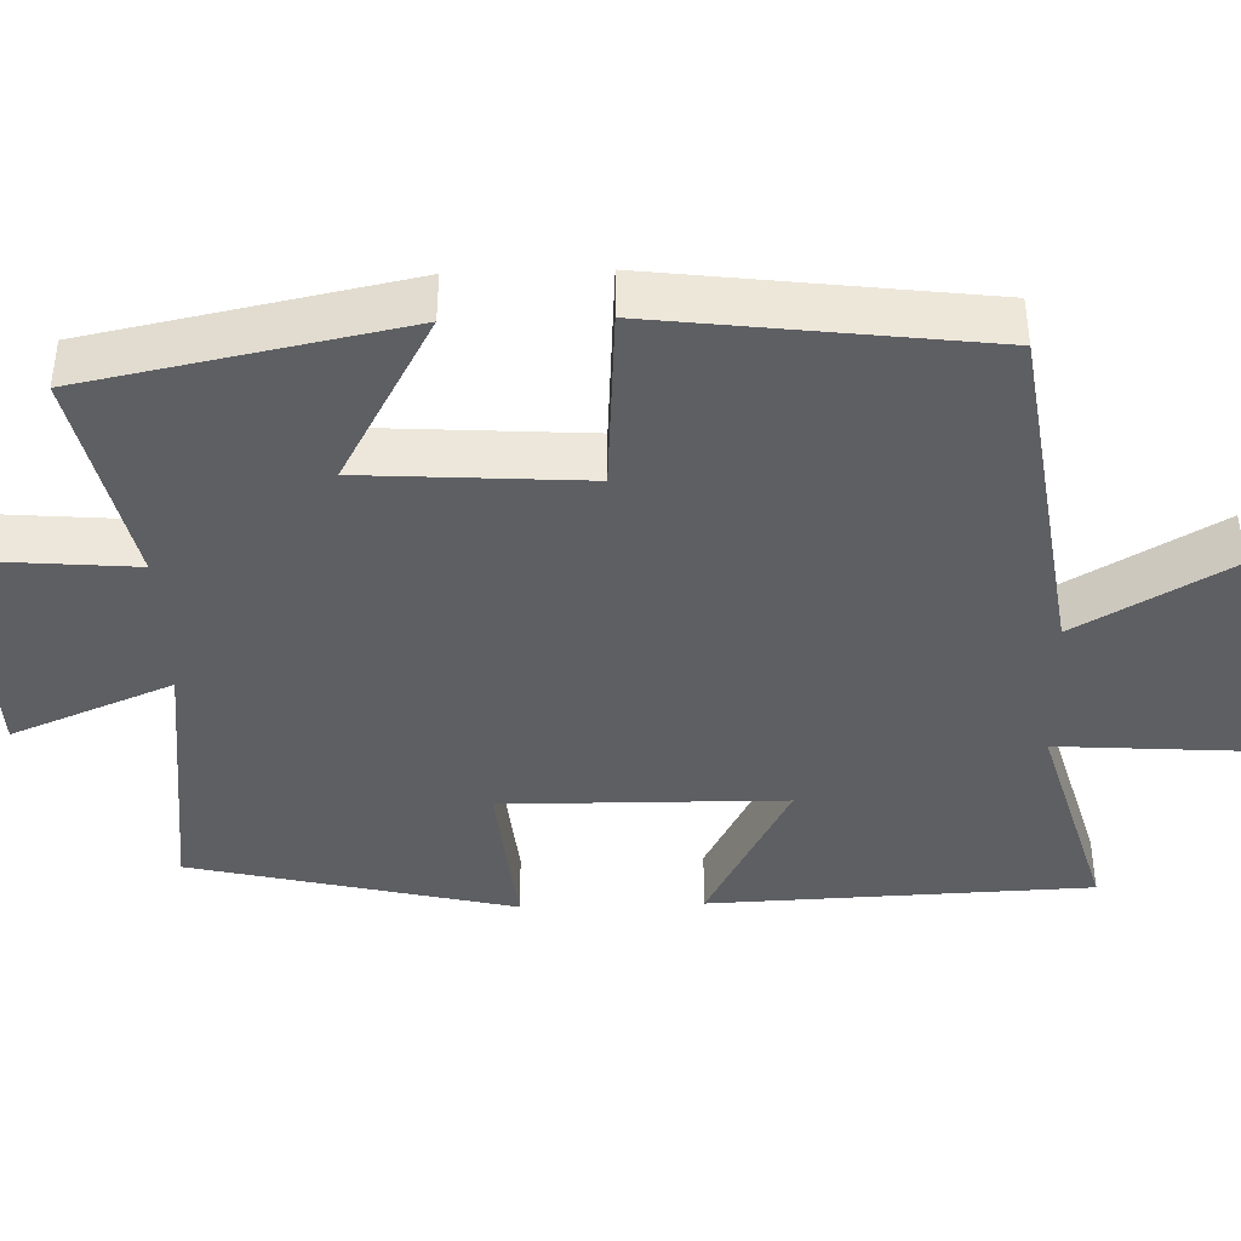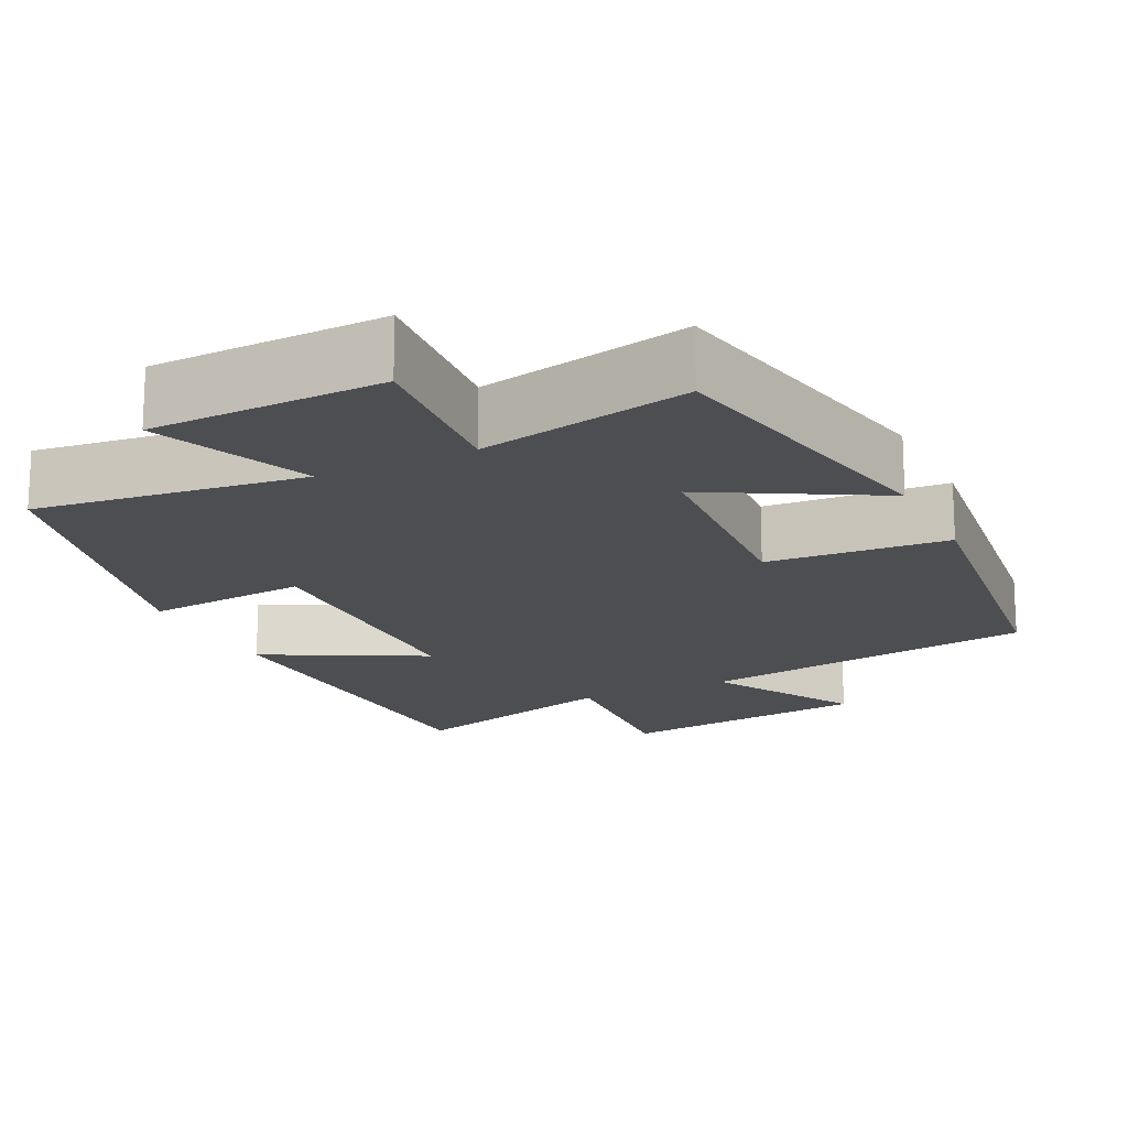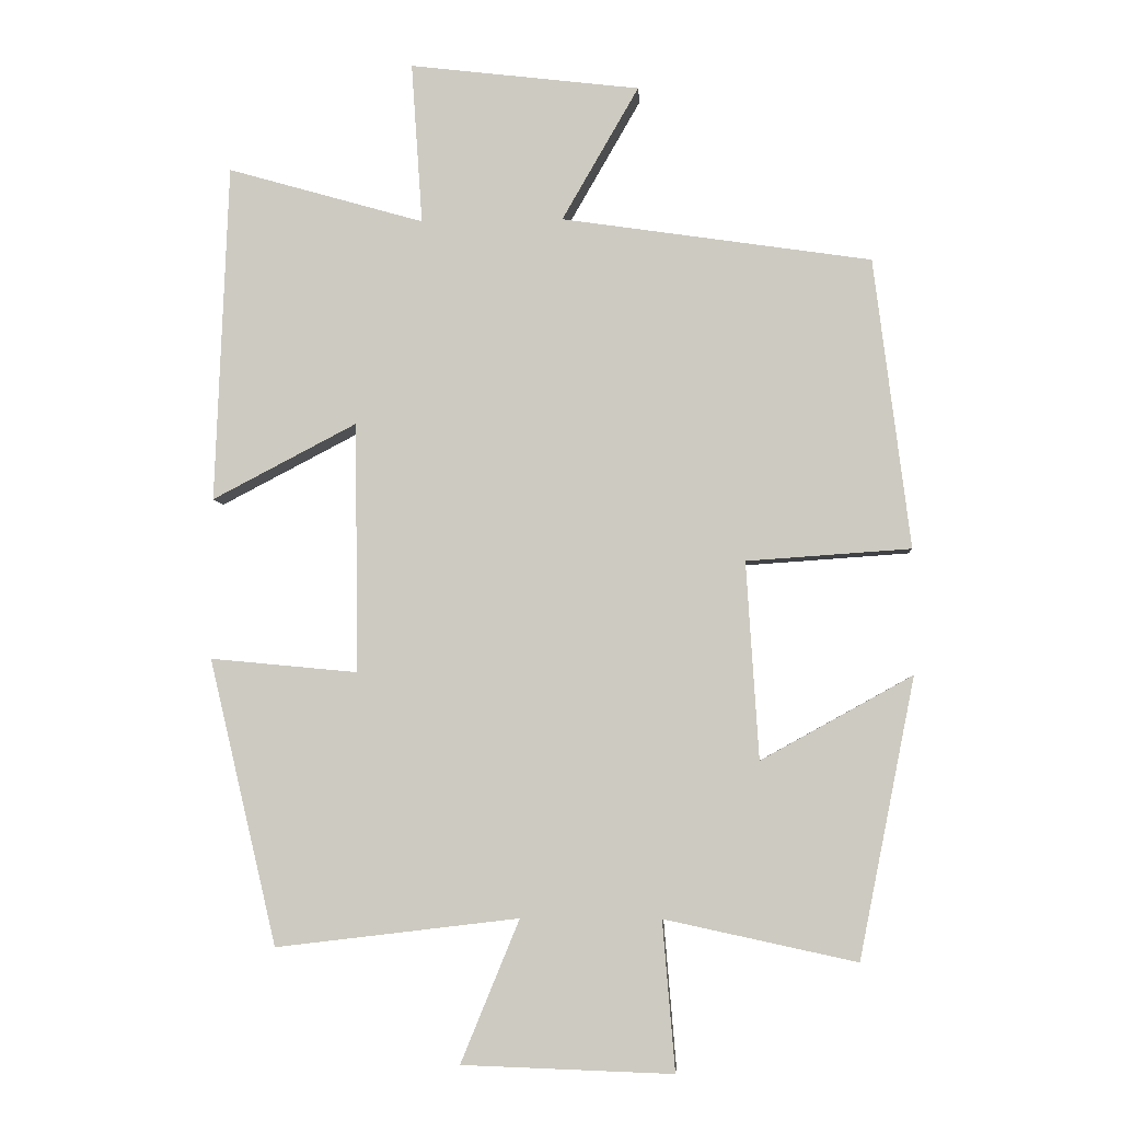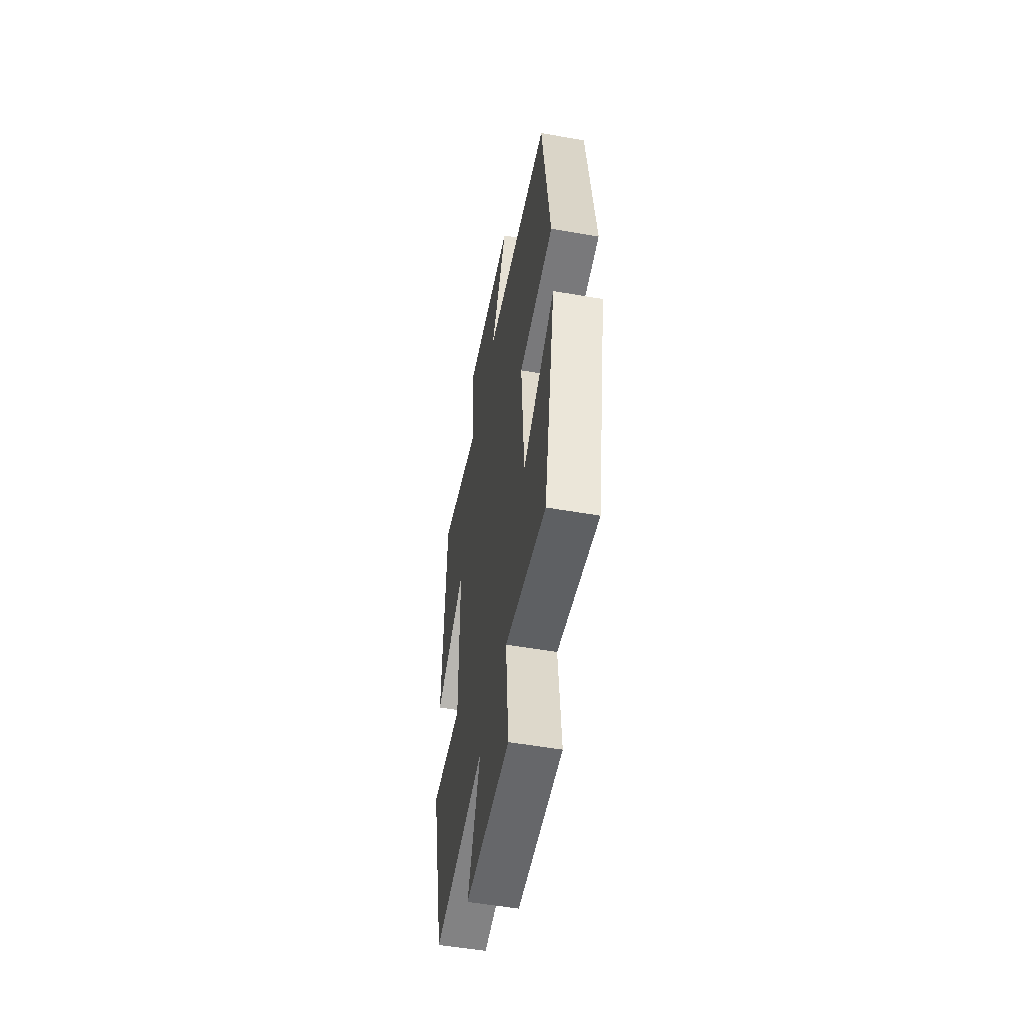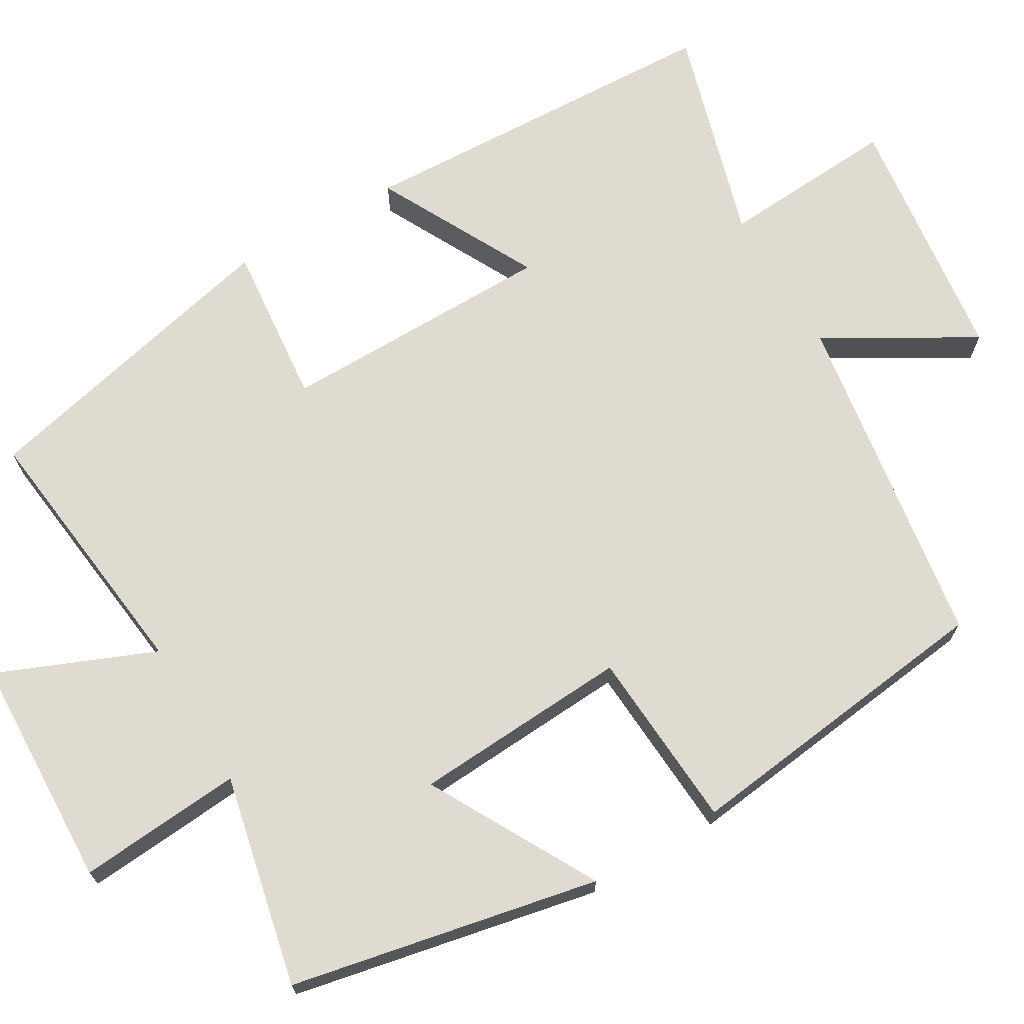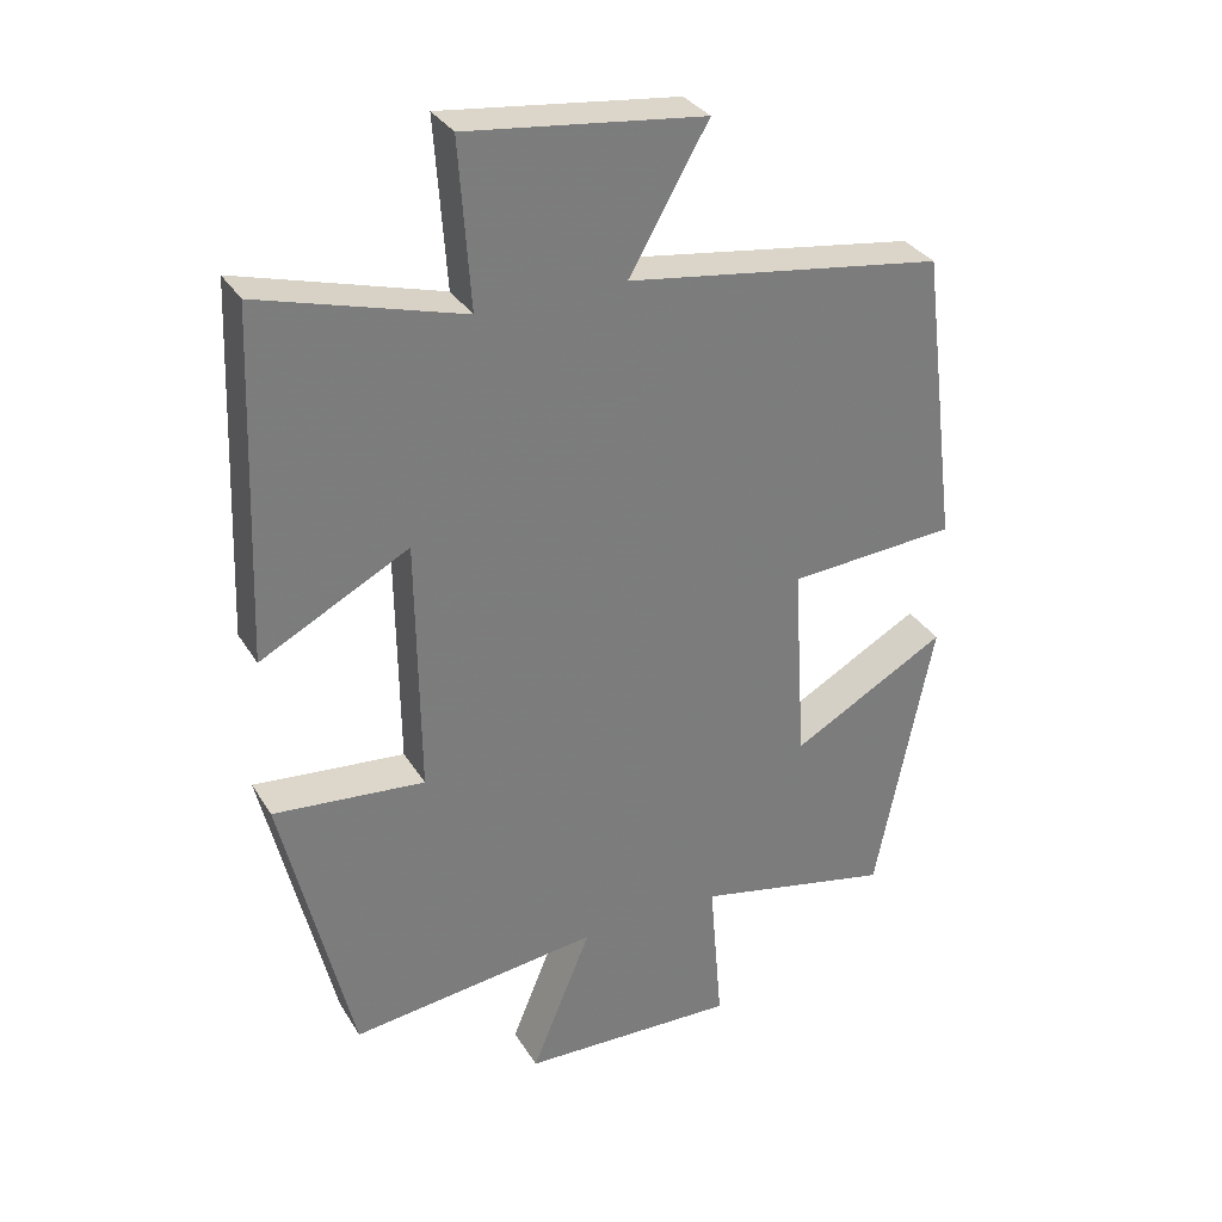
<metadata>
{"format":"obj","ext":"obj","renderer":"f3d","projection":"perspective","resolution":1024,"background":"white","views":[{"elev":-40.9,"azim":-88.2,"up":"+Y"},{"elev":-17.2,"azim":-154.2,"up":"+Y"},{"elev":-5.1,"azim":-176.1,"up":"+Z"},{"elev":-54.0,"azim":-100.5,"up":"+Z"},{"elev":69.8,"azim":-120.3,"up":"+Y"},{"elev":32.5,"azim":153.2,"up":"+Z"}]}
</metadata>
<code>
v -0.448 0.07 0.434
v -0.005 0.07 0.5
v -0.115 0.07 0.691
v 0.215 0.07 0.731
v 0.199 0.07 0.5
v 0.481 0.07 0.581
v 0.5 0.07 0.097
v 0.293 0.07 0.205
v 0.289 0.07 -0.153
v 0.5 0.07 -0.133
v 0.403 0.07 -0.542
v 0.055 0.07 -0.5
v 0.139 0.07 -0.704
v -0.163 0.07 -0.714
v -0.145 0.07 -0.5
v -0.42 0.07 -0.559
v -0.5 0.07 -0.159
v -0.283 0.07 -0.279
v -0.265 0.07 0.003
v -0.5 0.07 0.019
v -0.448 0 0.434
v -0.005 0 0.5
v -0.115 0 0.691
v 0.215 0 0.731
v 0.199 0 0.5
v 0.481 0 0.581
v 0.5 0 0.097
v 0.293 0 0.205
v 0.289 0 -0.153
v 0.5 0 -0.133
v 0.403 0 -0.542
v 0.055 0 -0.5
v 0.139 0 -0.704
v -0.163 0 -0.714
v -0.145 0 -0.5
v -0.42 0 -0.559
v -0.5 0 -0.159
v -0.283 0 -0.279
v -0.265 0 0.003
v -0.5 0 0.019
f 19 20 1 2
f 18 19 2
f 15 16 17 18
f 15 18 2
f 12 13 14 15
f 12 15 2
f 9 10 11 12
f 8 9 12 2
f 5 6 7 8
f 5 8 2 3
f 3 4 5
f 22 21 40 39
f 22 39 38
f 38 37 36 35
f 22 38 35
f 35 34 33 32
f 22 35 32
f 32 31 30 29
f 22 32 29 28
f 28 27 26 25
f 23 22 28 25
f 25 24 23
f 1 21 22 2
f 2 22 23 3
f 3 23 24 4
f 4 24 25 5
f 5 25 26 6
f 6 26 27 7
f 7 27 28 8
f 8 28 29 9
f 9 29 30 10
f 10 30 31 11
f 11 31 32 12
f 12 32 33 13
f 13 33 34 14
f 14 34 35 15
f 15 35 36 16
f 16 36 37 17
f 17 37 38 18
f 18 38 39 19
f 19 39 40 20
f 20 40 21 1

</code>
